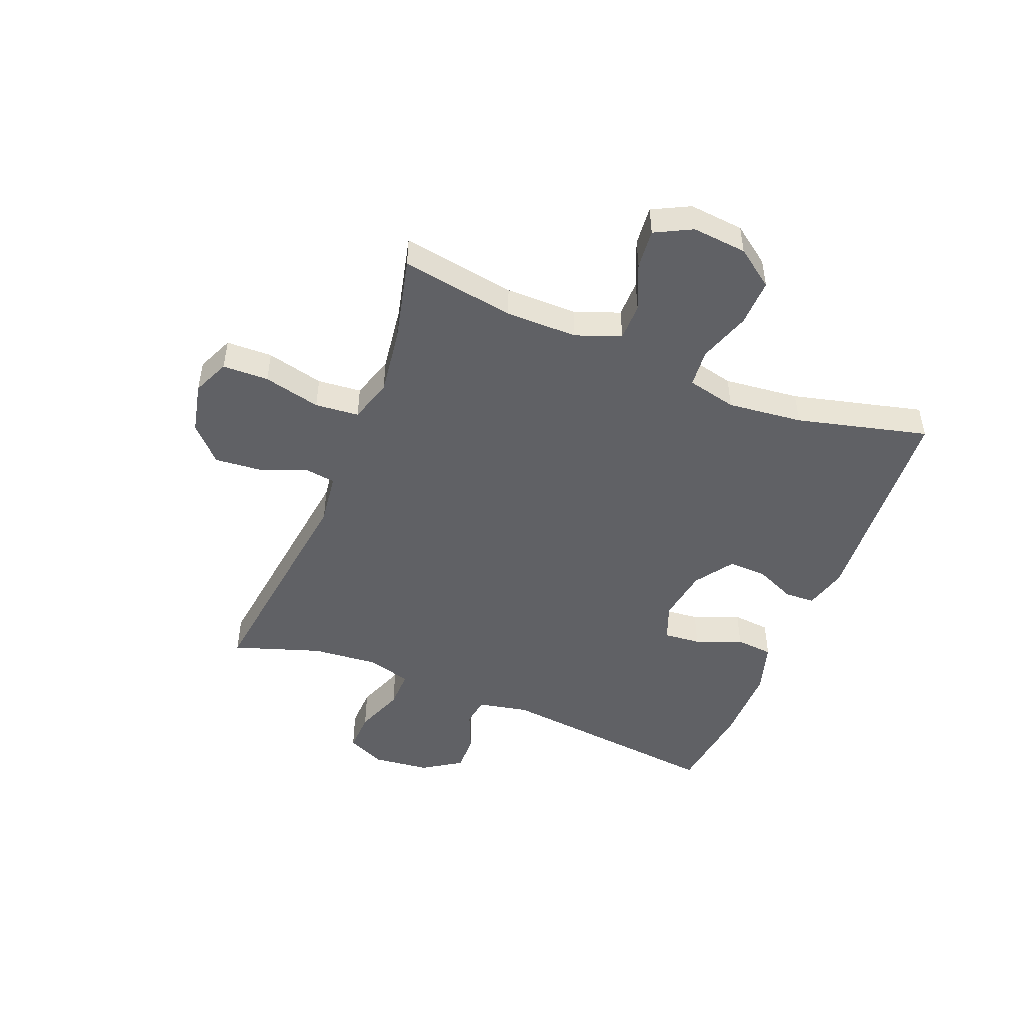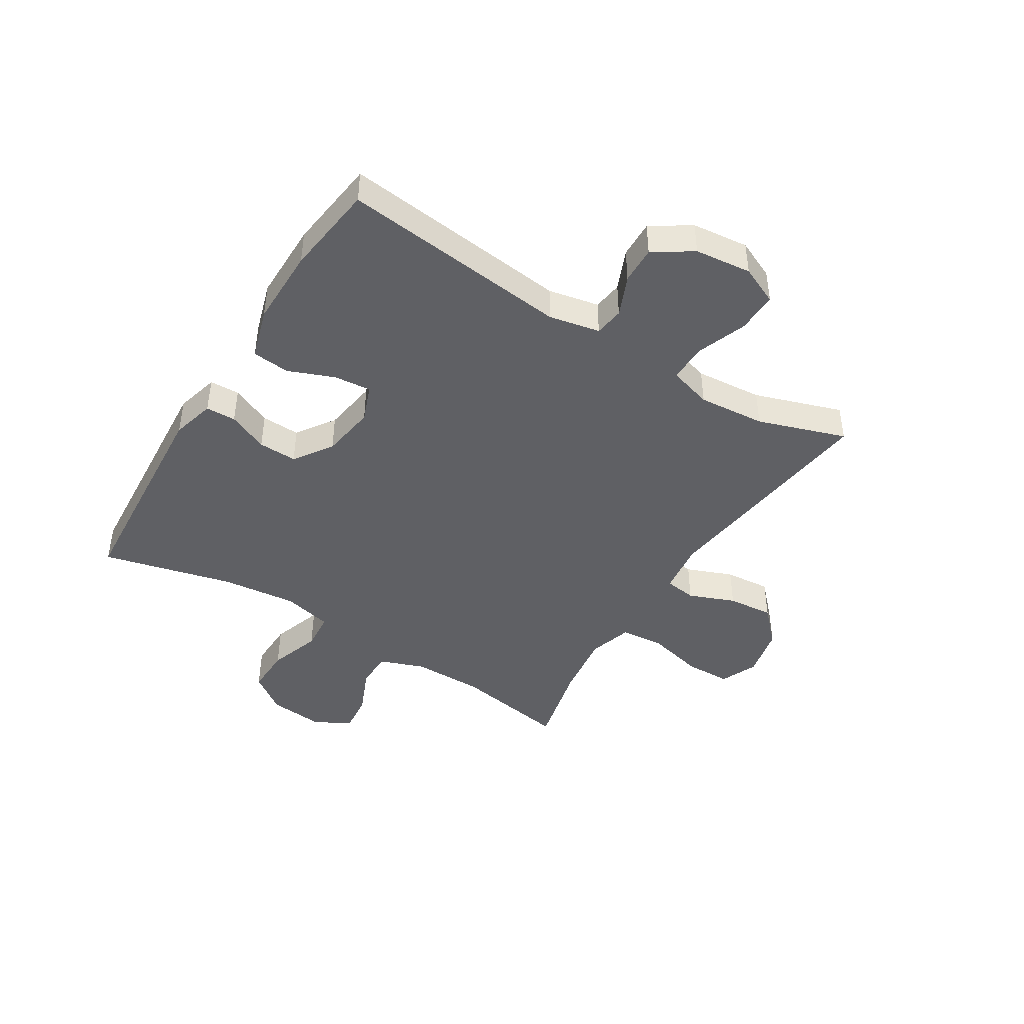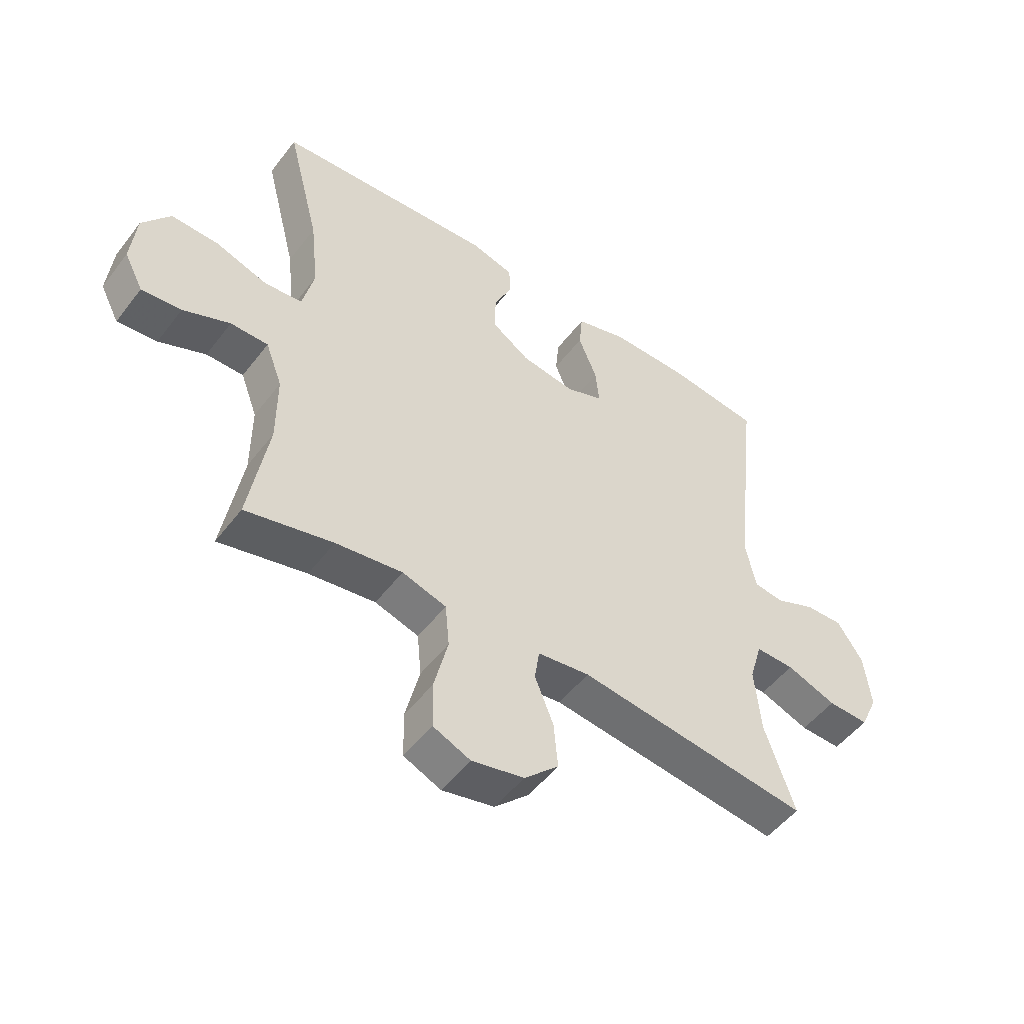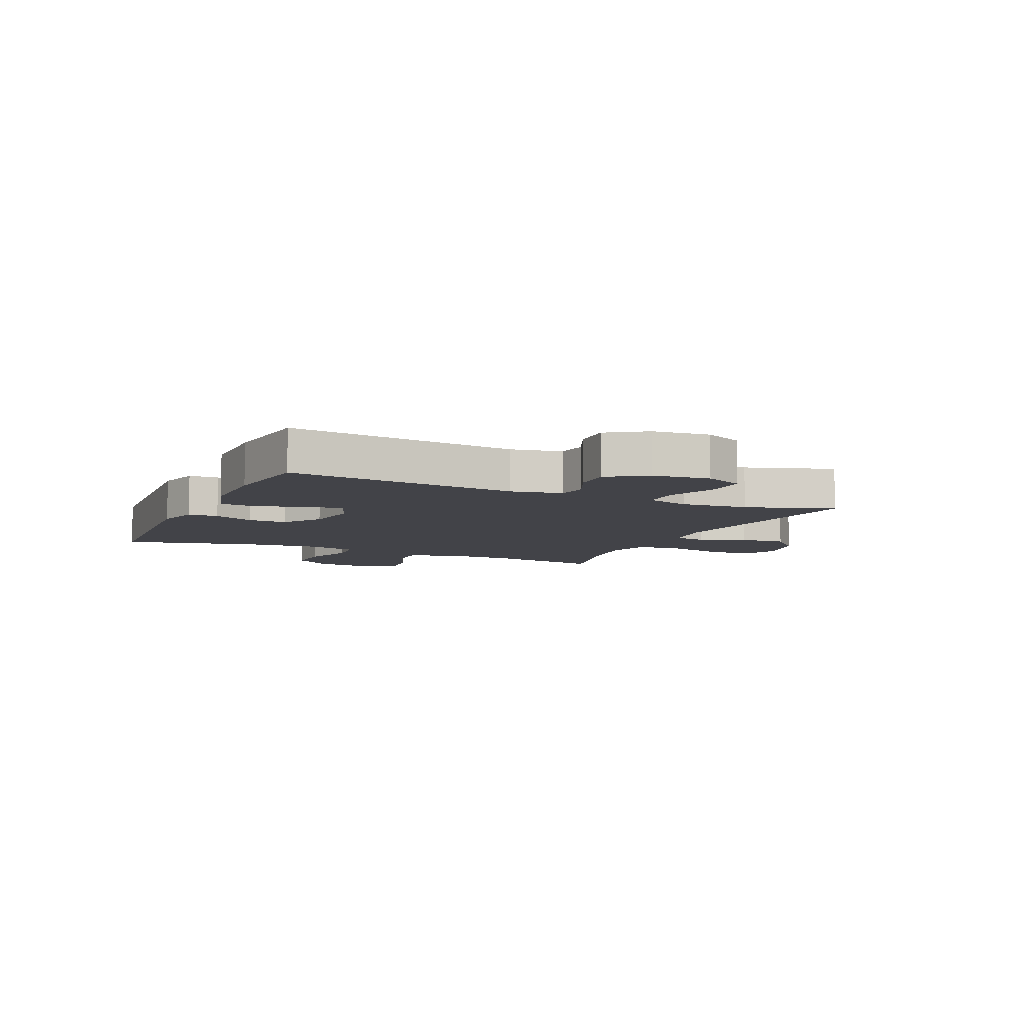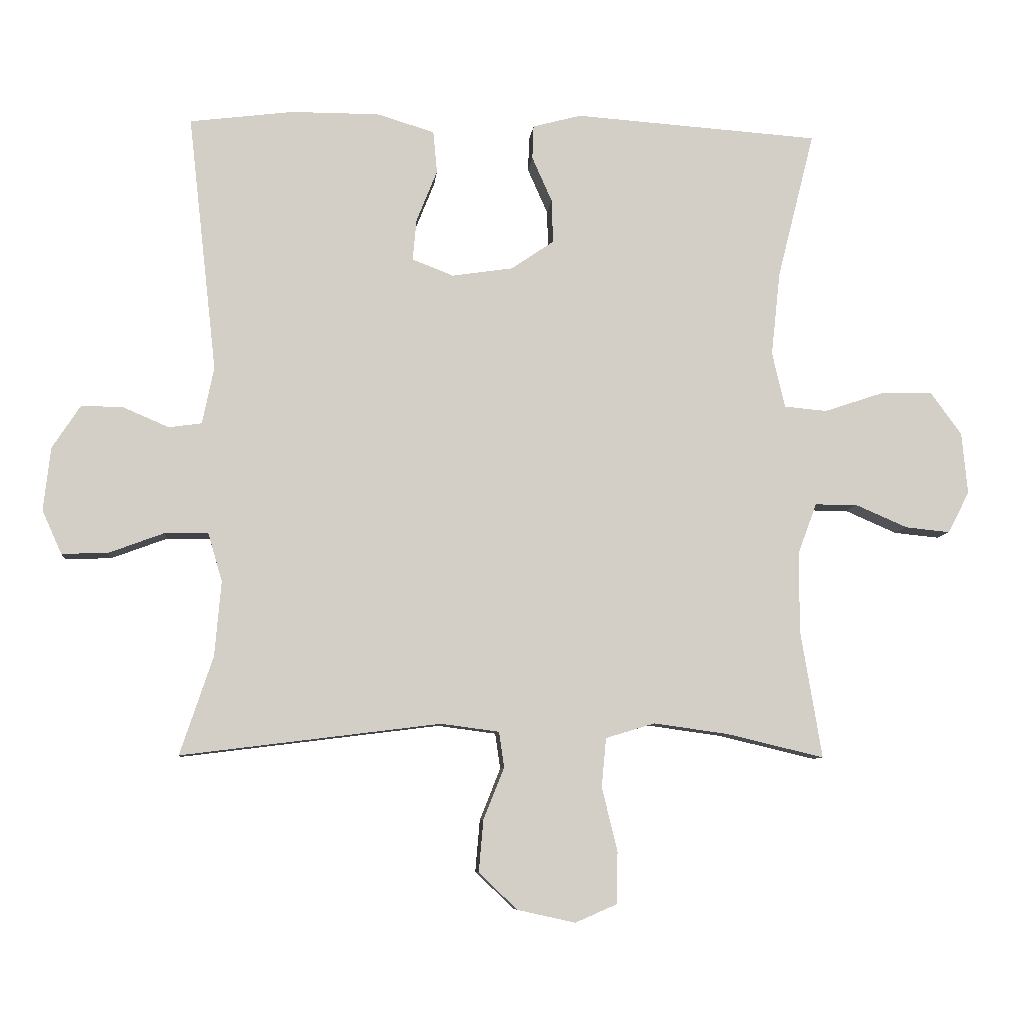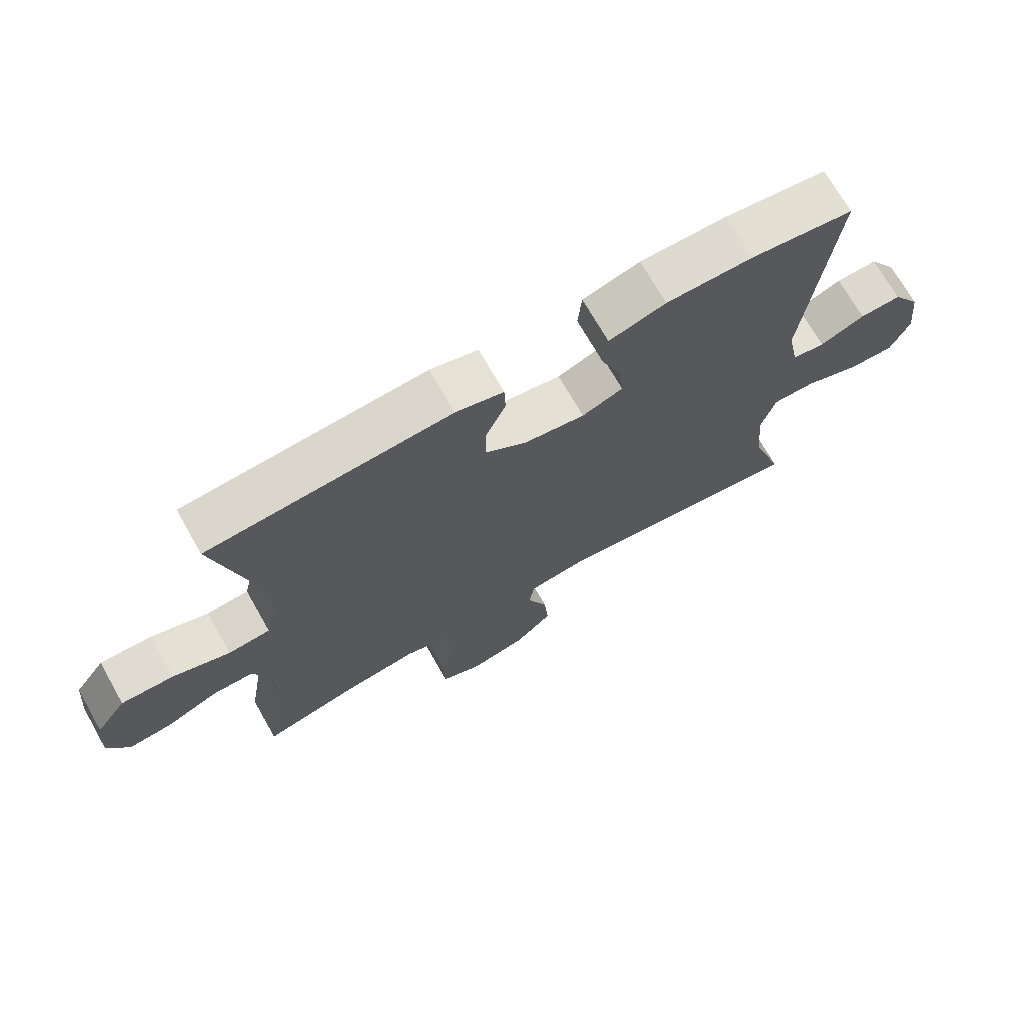
<metadata>
{"format":"obj","ext":"obj","renderer":"f3d","projection":"perspective","resolution":1024,"background":"white","views":[{"elev":-48.2,"azim":-111.9,"up":"+Y"},{"elev":-44.1,"azim":58.1,"up":"+Y"},{"elev":-51.2,"azim":-36.2,"up":"+Z"},{"elev":-7.6,"azim":65.6,"up":"+Y"},{"elev":-7.8,"azim":174.7,"up":"+Z"},{"elev":70.9,"azim":-29.6,"up":"+Z"}]}
</metadata>
<code>
v -0.5 0.07 0.5
v -0.121 0.07 0.527
v -0.046 0.07 0.507
v -0.044 0.07 0.455
v -0.075 0.07 0.385
v -0.077 0.07 0.318
v -0.011 0.07 0.273
v 0.083 0.07 0.259
v 0.147 0.07 0.284
v 0.141 0.07 0.348
v 0.109 0.07 0.428
v 0.115 0.07 0.493
v 0.204 0.07 0.52
v 0.34 0.07 0.52
v 0.5 0.07 0.5
v 0.456 0.07 0.103
v 0.474 0.07 0.015
v 0.525 0.07 0.008
v 0.595 0.07 0.038
v 0.66 0.07 0.04
v 0.704 0.07 -0.027
v 0.715 0.07 -0.125
v 0.685 0.07 -0.192
v 0.614 0.07 -0.19
v 0.528 0.07 -0.158
v 0.461 0.07 -0.157
v 0.439 0.07 -0.232
v 0.449 0.07 -0.348
v 0.5 0.07 -0.5
v 0.099 0.07 -0.45
v 0.009 0.07 -0.462
v 0.001 0.07 -0.517
v 0.033 0.07 -0.597
v 0.04 0.07 -0.677
v -0.019 0.07 -0.734
v -0.109 0.07 -0.754
v -0.173 0.07 -0.726
v -0.175 0.07 -0.646
v -0.151 0.07 -0.547
v -0.158 0.07 -0.471
v -0.234 0.07 -0.448
v -0.349 0.07 -0.464
v -0.5 0.07 -0.5
v -0.467 0.07 -0.302
v -0.467 0.07 -0.178
v -0.496 0.07 -0.1
v -0.561 0.07 -0.1
v -0.642 0.07 -0.135
v -0.711 0.07 -0.142
v -0.744 0.07 -0.078
v -0.735 0.07 0.017
v -0.687 0.07 0.083
v -0.605 0.07 0.081
v -0.515 0.07 0.051
v -0.449 0.07 0.057
v -0.429 0.07 0.143
v -0.443 0.07 0.273
v -0.5 0 0.5
v -0.121 0 0.527
v -0.046 0 0.507
v -0.044 0 0.455
v -0.075 0 0.385
v -0.077 0 0.318
v -0.011 0 0.273
v 0.083 0 0.259
v 0.147 0 0.284
v 0.141 0 0.348
v 0.109 0 0.428
v 0.115 0 0.493
v 0.204 0 0.52
v 0.34 0 0.52
v 0.5 0 0.5
v 0.456 0 0.103
v 0.474 0 0.015
v 0.525 0 0.008
v 0.595 0 0.038
v 0.66 0 0.04
v 0.704 0 -0.027
v 0.715 0 -0.125
v 0.685 0 -0.192
v 0.614 0 -0.19
v 0.528 0 -0.158
v 0.461 0 -0.157
v 0.439 0 -0.232
v 0.449 0 -0.348
v 0.5 0 -0.5
v 0.099 0 -0.45
v 0.009 0 -0.462
v 0.001 0 -0.517
v 0.033 0 -0.597
v 0.04 0 -0.677
v -0.019 0 -0.734
v -0.109 0 -0.754
v -0.173 0 -0.726
v -0.175 0 -0.646
v -0.151 0 -0.547
v -0.158 0 -0.471
v -0.234 0 -0.448
v -0.349 0 -0.464
v -0.5 0 -0.5
v -0.467 0 -0.302
v -0.467 0 -0.178
v -0.496 0 -0.1
v -0.561 0 -0.1
v -0.642 0 -0.135
v -0.711 0 -0.142
v -0.744 0 -0.078
v -0.735 0 0.017
v -0.687 0 0.083
v -0.605 0 0.081
v -0.515 0 0.051
v -0.449 0 0.057
v -0.429 0 0.143
v -0.443 0 0.273
f 52 53 54
f 51 52 54
f 50 51 54
f 49 50 54
f 48 49 54
f 47 48 54
f 46 47 54 55
f 45 46 55
f 44 45 55 56
f 42 43 44
f 41 42 44 56
f 37 38 39
f 36 37 39
f 35 36 39
f 34 35 39
f 33 34 39
f 32 33 39
f 31 32 39 40
f 41 56 57
f 40 41 57
f 31 40 57
f 30 31 57
f 23 24 25
f 22 23 25
f 21 22 25
f 20 21 25
f 19 20 25
f 18 19 25
f 17 18 25 26
f 16 17 26 27
f 14 15 16
f 13 14 16
f 12 13 16
f 11 12 16
f 10 11 16
f 9 10 16 27
f 3 4 5
f 2 3 5
f 1 2 5
f 57 1 5
f 57 5 6
f 57 6 7
f 30 57 7
f 29 30 7
f 28 29 7
f 8 9 27 28
f 7 8 28
f 111 110 109
f 111 109 108
f 111 108 107
f 111 107 106
f 111 106 105
f 111 105 104
f 112 111 104 103
f 112 103 102
f 113 112 102 101
f 101 100 99
f 113 101 99 98
f 96 95 94
f 96 94 93
f 96 93 92
f 96 92 91
f 96 91 90
f 96 90 89
f 97 96 89 88
f 114 113 98
f 114 98 97
f 114 97 88
f 114 88 87
f 82 81 80
f 82 80 79
f 82 79 78
f 82 78 77
f 82 77 76
f 82 76 75
f 83 82 75 74
f 84 83 74 73
f 73 72 71
f 73 71 70
f 73 70 69
f 73 69 68
f 73 68 67
f 84 73 67 66
f 62 61 60
f 62 60 59
f 62 59 58
f 62 58 114
f 63 62 114
f 64 63 114
f 64 114 87
f 64 87 86
f 64 86 85
f 85 84 66 65
f 85 65 64
f 1 58 59 2
f 2 59 60 3
f 3 60 61 4
f 4 61 62 5
f 5 62 63 6
f 6 63 64 7
f 7 64 65 8
f 8 65 66 9
f 9 66 67 10
f 10 67 68 11
f 11 68 69 12
f 12 69 70 13
f 13 70 71 14
f 14 71 72 15
f 15 72 73 16
f 16 73 74 17
f 17 74 75 18
f 18 75 76 19
f 19 76 77 20
f 20 77 78 21
f 21 78 79 22
f 22 79 80 23
f 23 80 81 24
f 24 81 82 25
f 25 82 83 26
f 26 83 84 27
f 27 84 85 28
f 28 85 86 29
f 29 86 87 30
f 30 87 88 31
f 31 88 89 32
f 32 89 90 33
f 33 90 91 34
f 34 91 92 35
f 35 92 93 36
f 36 93 94 37
f 37 94 95 38
f 38 95 96 39
f 39 96 97 40
f 40 97 98 41
f 41 98 99 42
f 42 99 100 43
f 43 100 101 44
f 44 101 102 45
f 45 102 103 46
f 46 103 104 47
f 47 104 105 48
f 48 105 106 49
f 49 106 107 50
f 50 107 108 51
f 51 108 109 52
f 52 109 110 53
f 53 110 111 54
f 54 111 112 55
f 55 112 113 56
f 56 113 114 57
f 57 114 58 1

</code>
